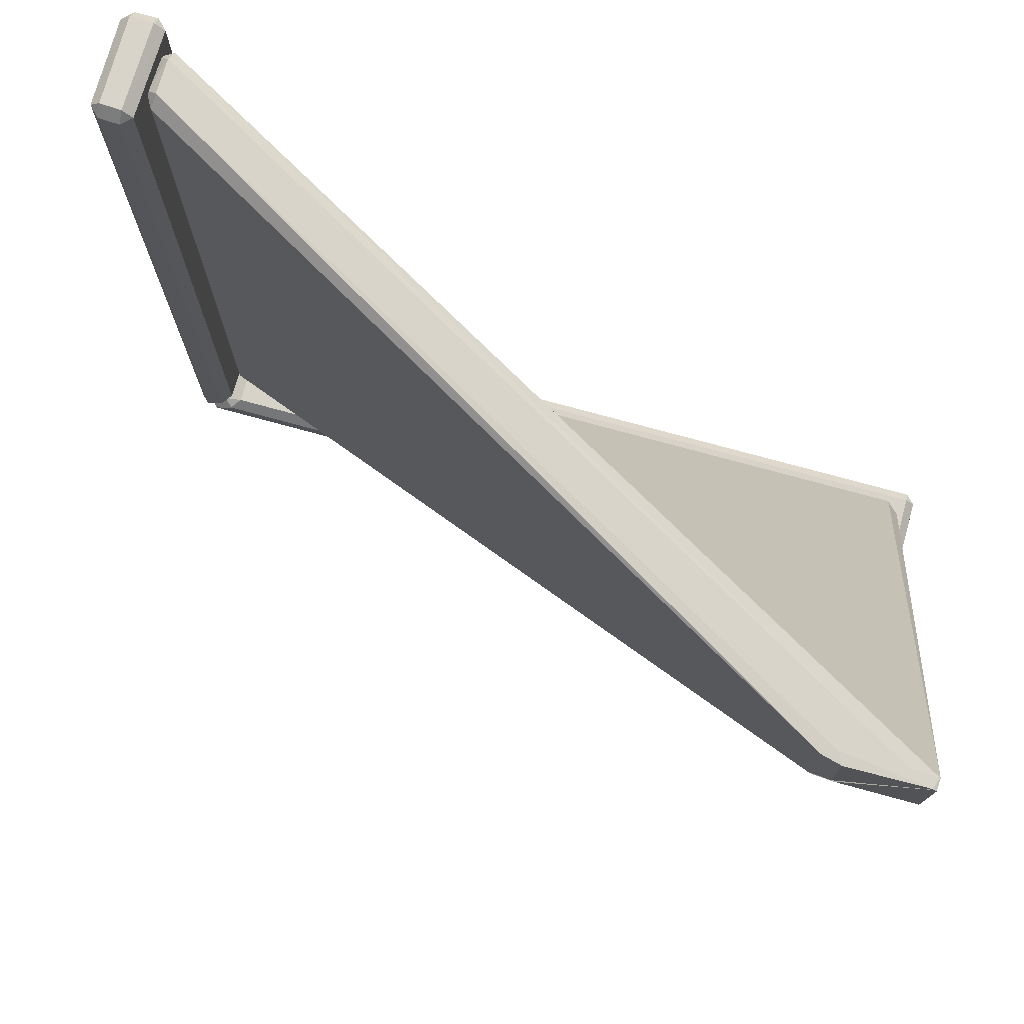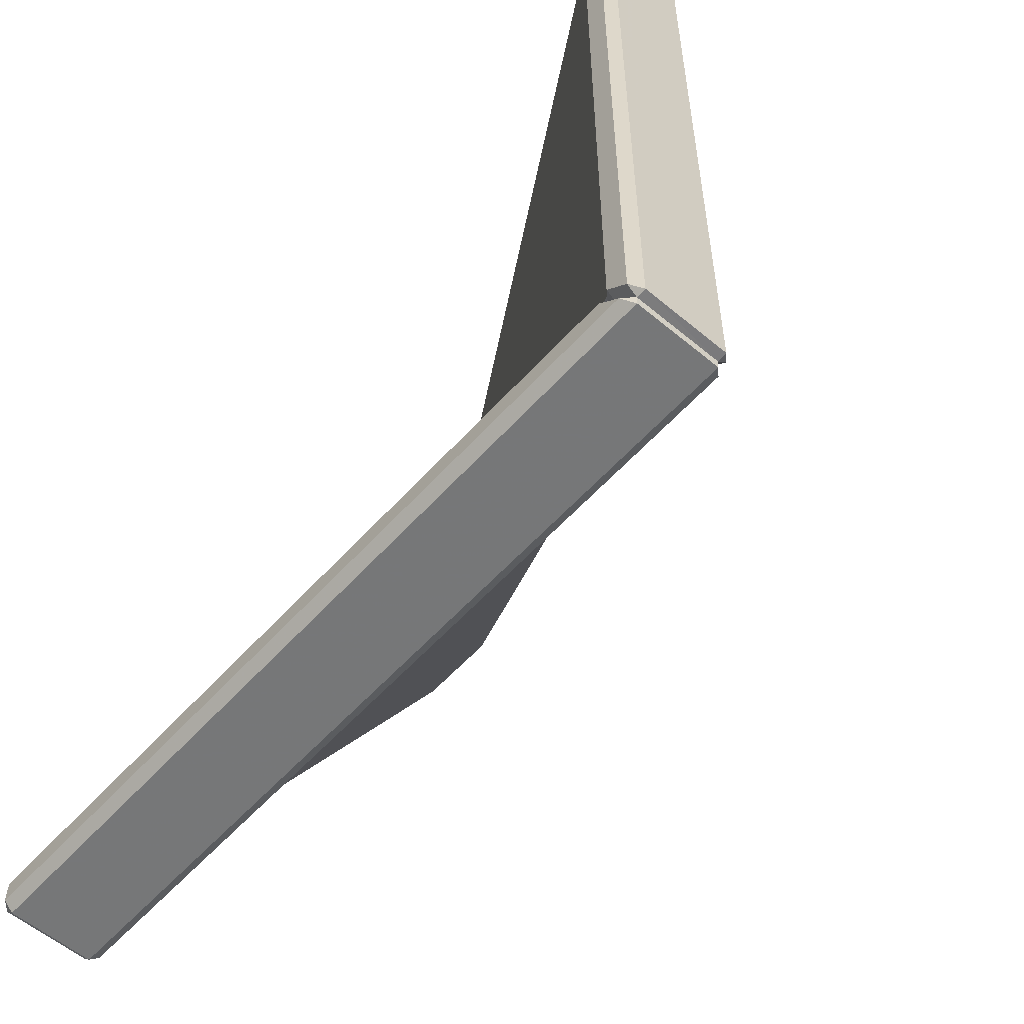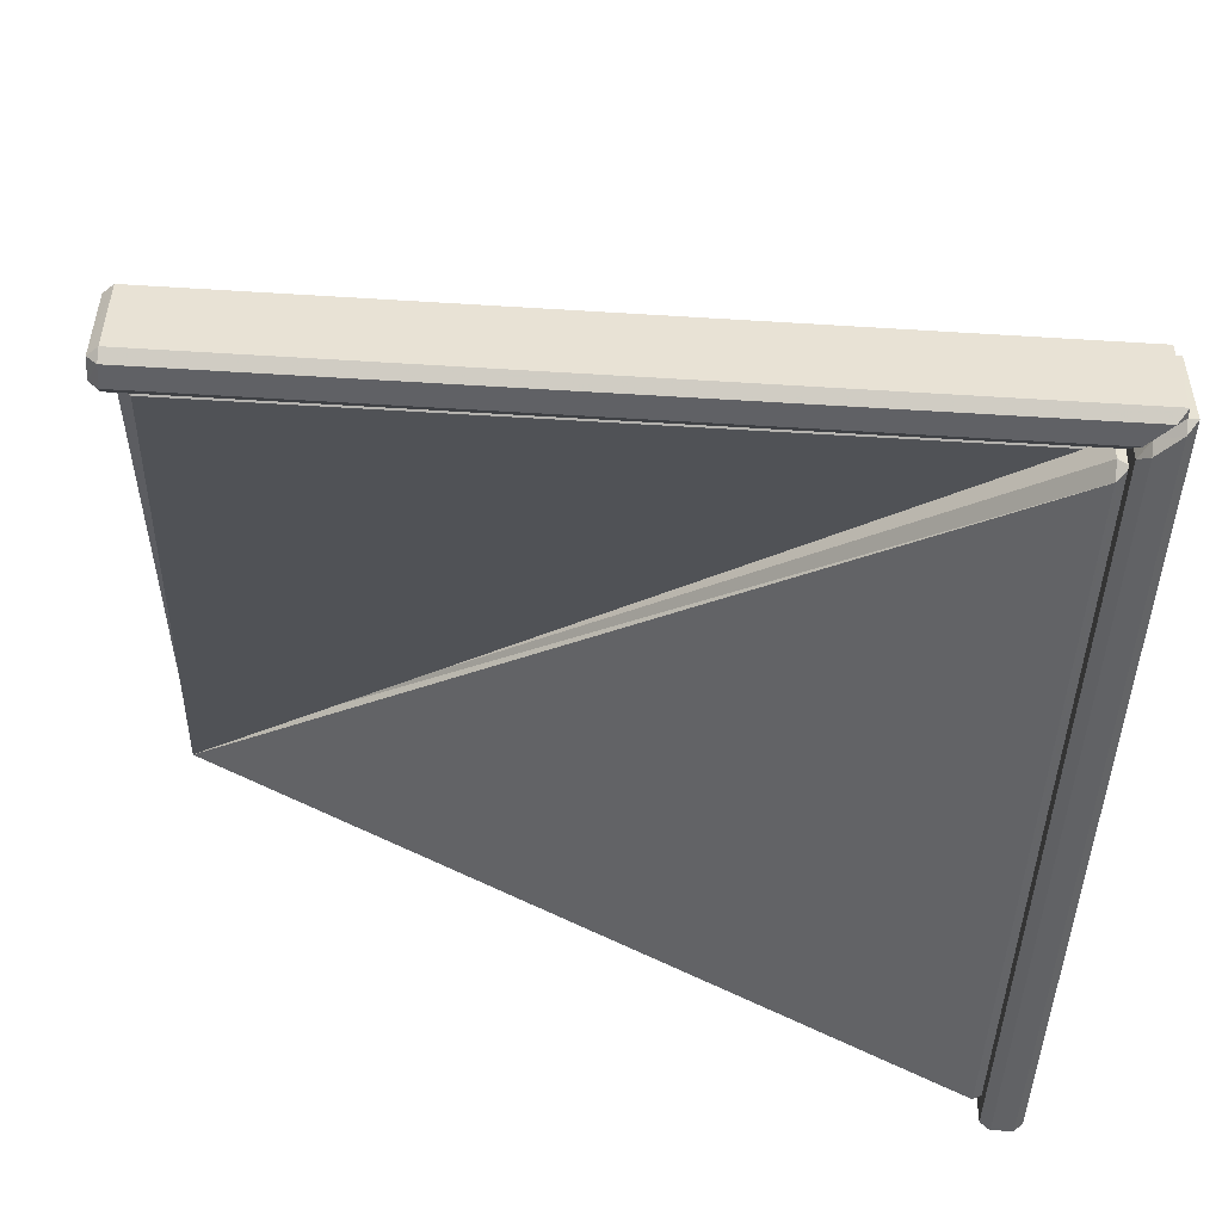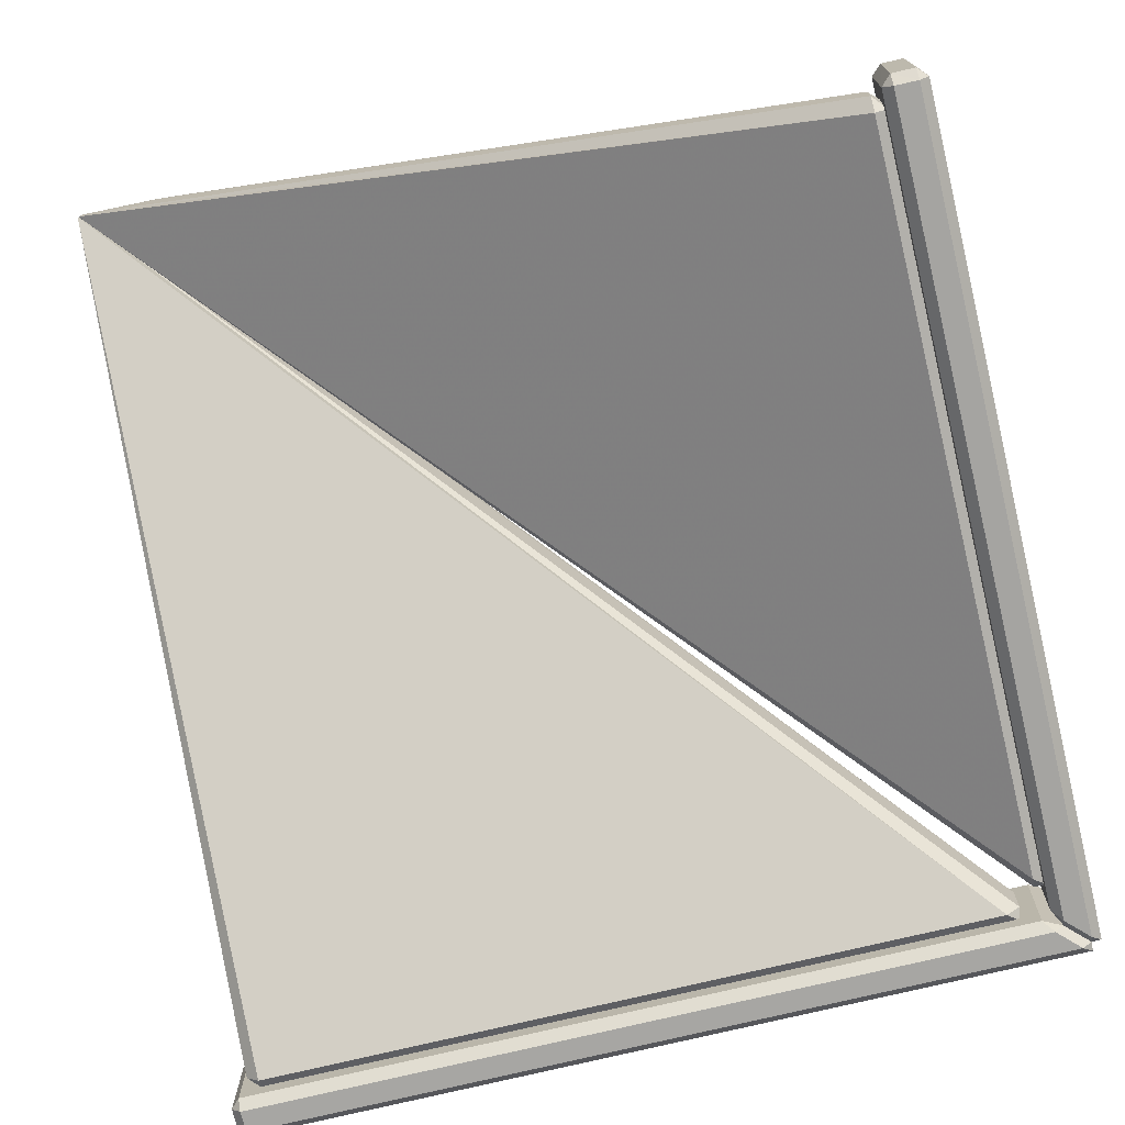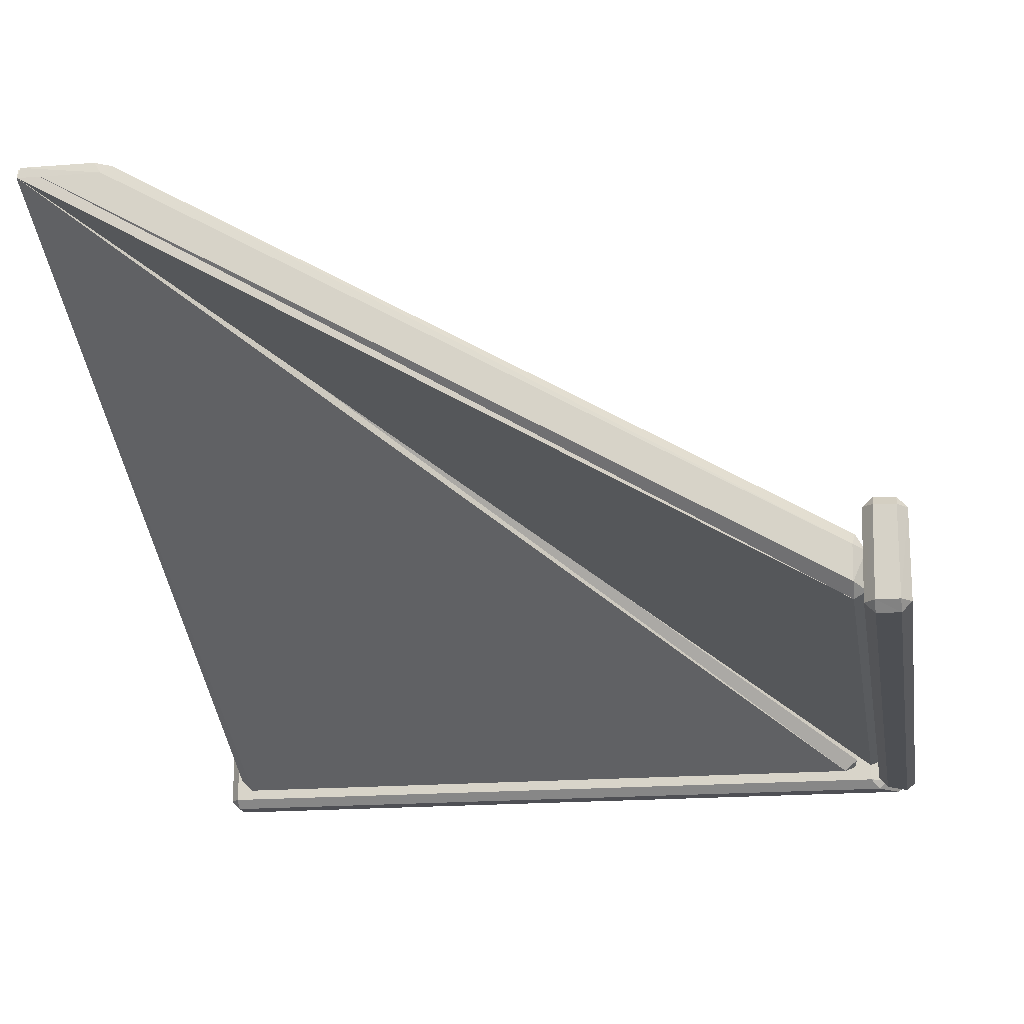
<metadata>
{"format":"obj","ext":"obj","renderer":"f3d","projection":"perspective","resolution":1024,"background":"white","views":[{"elev":74.8,"azim":-164.7,"up":"+Z"},{"elev":-56.9,"azim":48.7,"up":"+Z"},{"elev":-50.6,"azim":86.1,"up":"+Y"},{"elev":-73.6,"azim":13.7,"up":"+Y"},{"elev":-17.9,"azim":9.7,"up":"+Y"}]}
</metadata>
<code>
v -2.681 0.002566 -2.724
v -2.681 0.06832 -2.66
v -2.745 0.06752 -2.725
v 2.725 0.06752 -2.725
v 2.596 0.06832 -2.66
v 2.659 0.002566 -2.724
v -2.745 0.6503 -2.739
v -2.681 0.6535 -2.674
v -2.68 0.7153 -2.741
v 2.675 0.7153 -2.741
v 2.609 0.6535 -2.674
v 2.739 0.6503 -2.739
v -2.745 0.6424 -2.878
v -2.68 0.7074 -2.879
v -2.679 0.6396 -2.943
v 2.877 0.6396 -2.943
v 2.814 0.7074 -2.879
v 2.878 0.6424 -2.878
v -2.745 0.0662 -2.875
v -2.678 0.06569 -2.94
v -2.679 0.001247 -2.875
v 2.808 0.001247 -2.875
v 2.873 0.06569 -2.94
v 2.875 0.0662 -2.875
v -2.745 3.222 2.738
v -2.744 3.294 2.719
v -2.742 3.219 2.579
v -2.583 3.219 2.579
v -2.721 3.294 2.719
v -2.739 3.222 2.738
v -2.733 3.221 2.169
v -2.728 3.298 2.215
v -2.723 3.265 2.091
v -2.113 3.265 2.091
v -2.233 3.298 2.215
v -2.182 3.221 2.169
v -2.629 0.4469 -2.608
v -2.561 0.5256 -2.625
v -2.559 0.4209 -2.685
v 2.497 0.4209 -2.685
v 2.44 0.5256 -2.625
v 2.492 0.4469 -2.608
v -2.629 0.2172 -2.605
v -2.537 0.1774 -2.68
v -2.54 0.1317 -2.6
v 2.394 0.1317 -2.6
v 2.472 0.1774 -2.68
v 2.488 0.2172 -2.605
v 2.724 0.002566 -2.661
v 2.66 0.06832 -2.598
v 2.725 0.06752 -2.727
v 2.725 0.06752 2.745
v 2.66 0.06832 2.681
v 2.724 0.002566 2.681
v 2.739 0.6503 -2.741
v 2.674 0.6535 -2.611
v 2.741 0.7153 -2.678
v 2.741 0.7153 2.68
v 2.674 0.6535 2.681
v 2.739 0.6503 2.745
v 2.878 0.6424 -2.881
v 2.879 0.7074 -2.816
v 2.943 0.6396 -2.879
v 2.943 0.6396 2.679
v 2.879 0.7074 2.68
v 2.878 0.6424 2.745
v 2.875 0.0662 -2.878
v 2.94 0.06569 -2.875
v 2.875 0.001247 -2.811
v 2.875 0.001247 2.679
v 2.94 0.06569 2.678
v 2.875 0.0662 2.745
v -2.738 3.222 2.745
v -2.719 3.294 2.726
v -2.579 3.219 2.588
v -2.579 3.219 2.742
v -2.719 3.294 2.745
v -2.738 3.222 2.745
v -2.169 3.221 2.187
v -2.215 3.298 2.238
v -2.091 3.265 2.118
v -2.091 3.265 2.724
v -2.215 3.298 2.728
v -2.169 3.221 2.733
v 2.608 0.4469 -2.494
v 2.625 0.5256 -2.443
v 2.685 0.4209 -2.5
v 2.685 0.4209 2.558
v 2.625 0.5256 2.56
v 2.608 0.4469 2.629
v 2.605 0.2172 -2.49
v 2.68 0.1774 -2.474
v 2.6 0.1317 -2.396
v 2.6 0.1317 2.54
v 2.68 0.1774 2.537
v 2.605 0.2172 2.629
f 1 3 19 21
f 2 1 6 5
f 3 2 8 7
f 4 6 22 24
f 5 4 12 11
f 7 9 14 13
f 9 8 11 10
f 10 12 18 17
f 13 15 20 19
f 15 14 17 16
f 16 18 24 23
f 21 20 23 22
f 2 5 11 8
f 9 10 17 14
f 15 16 23 20
f 21 22 6 1
f 4 24 18 12
f 19 3 7 13
f 1 2 3
f 4 5 6
f 7 8 9
f 10 11 12
f 13 14 15
f 16 17 18
f 19 20 21
f 22 23 24
f 25 27 43 45
f 26 25 30 29
f 27 26 32 31
f 28 30 46 48
f 29 28 36 35
f 31 33 38 37
f 33 32 35 34
f 34 36 42 41
f 37 39 44 43
f 39 38 41 40
f 40 42 48 47
f 45 44 47 46
f 26 29 35 32
f 33 34 41 38
f 39 40 47 44
f 45 46 30 25
f 28 48 42 36
f 43 27 31 37
f 25 26 27
f 28 29 30
f 31 32 33
f 34 35 36
f 37 38 39
f 40 41 42
f 43 44 45
f 46 47 48
f 49 51 67 69
f 50 49 54 53
f 51 50 56 55
f 52 54 70 72
f 53 52 60 59
f 55 57 62 61
f 57 56 59 58
f 58 60 66 65
f 61 63 68 67
f 63 62 65 64
f 64 66 72 71
f 69 68 71 70
f 50 53 59 56
f 57 58 65 62
f 63 64 71 68
f 69 70 54 49
f 52 72 66 60
f 67 51 55 61
f 49 50 51
f 52 53 54
f 55 56 57
f 58 59 60
f 61 62 63
f 64 65 66
f 67 68 69
f 70 71 72
f 73 75 91 93
f 74 73 78 77
f 75 74 80 79
f 76 78 94 96
f 77 76 84 83
f 79 81 86 85
f 81 80 83 82
f 82 84 90 89
f 85 87 92 91
f 87 86 89 88
f 88 90 96 95
f 93 92 95 94
f 74 77 83 80
f 81 82 89 86
f 87 88 95 92
f 93 94 78 73
f 76 96 90 84
f 91 75 79 85
f 73 74 75
f 76 77 78
f 79 80 81
f 82 83 84
f 85 86 87
f 88 89 90
f 91 92 93
f 94 95 96

</code>
